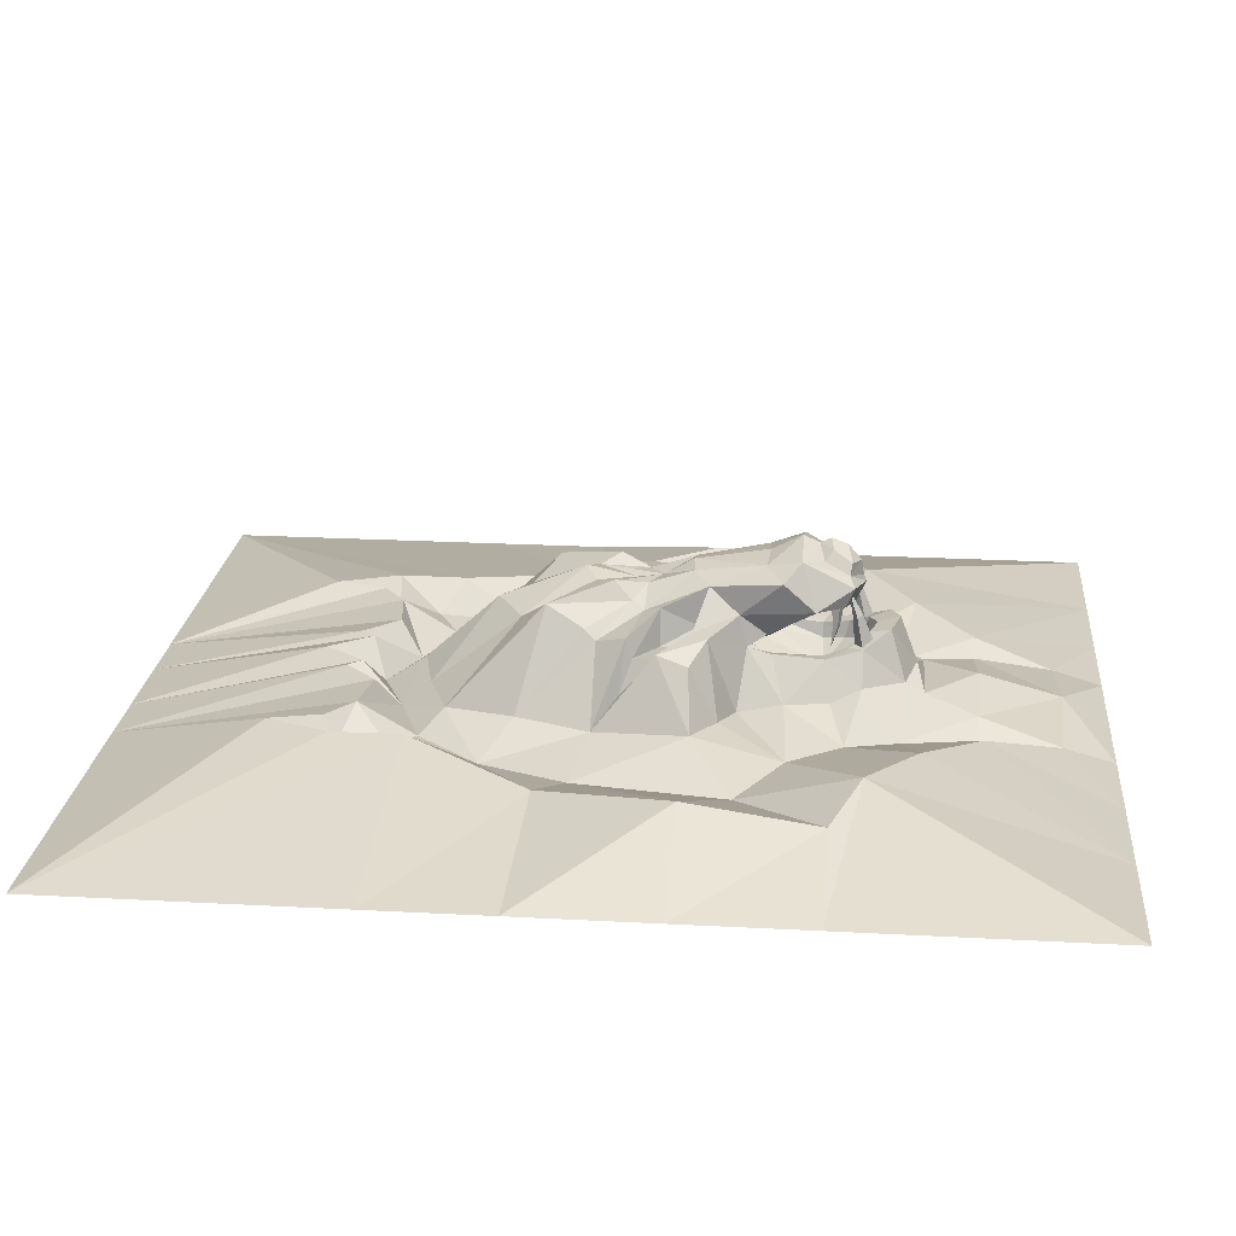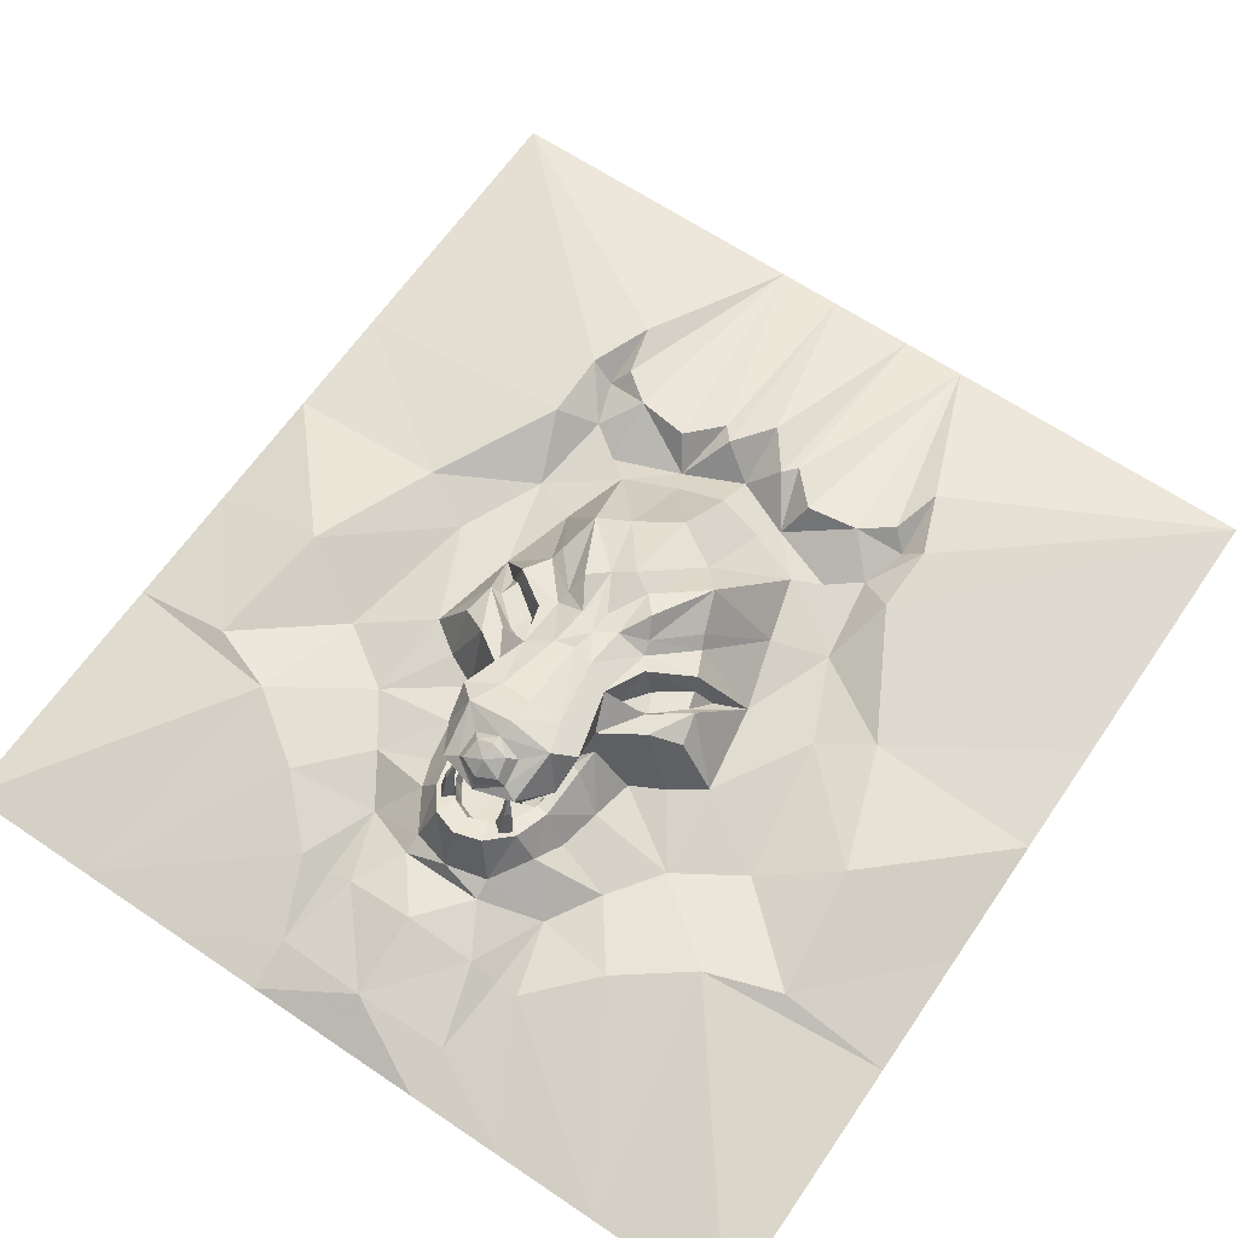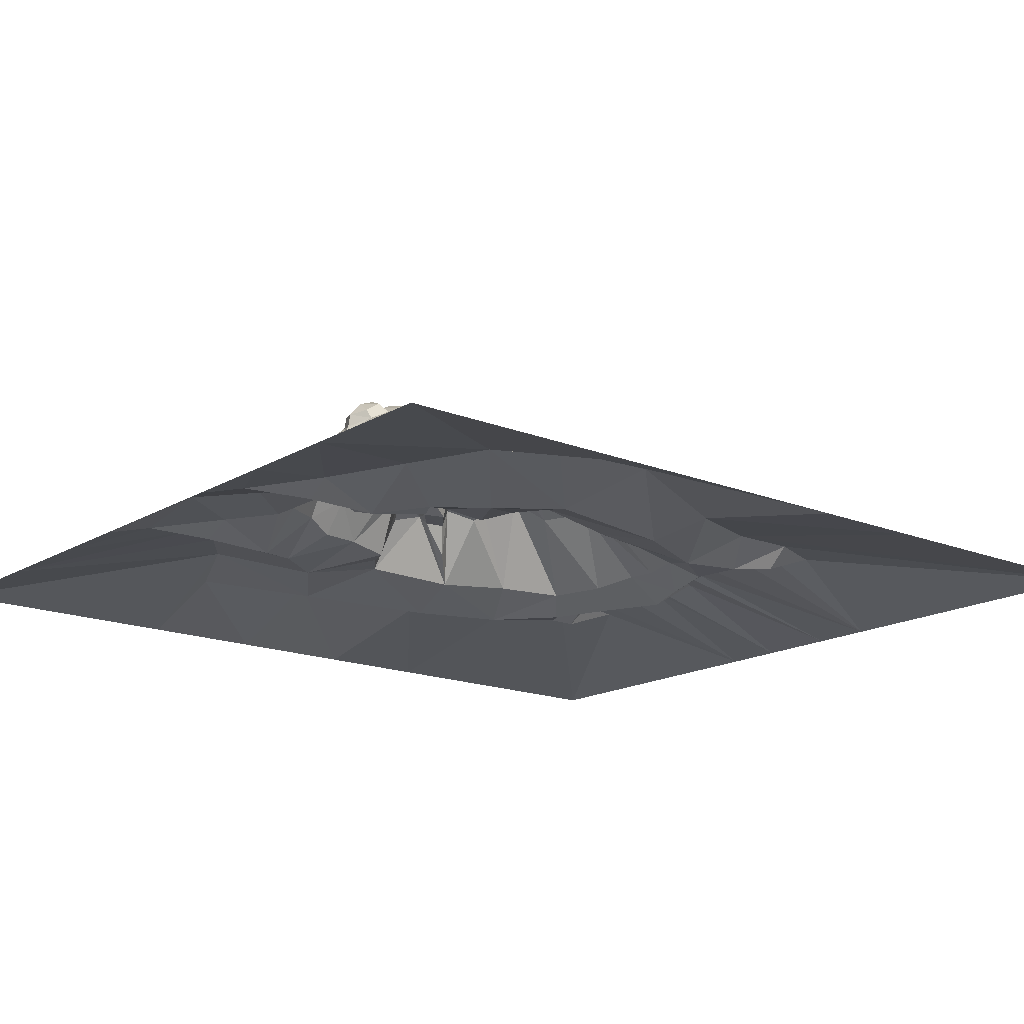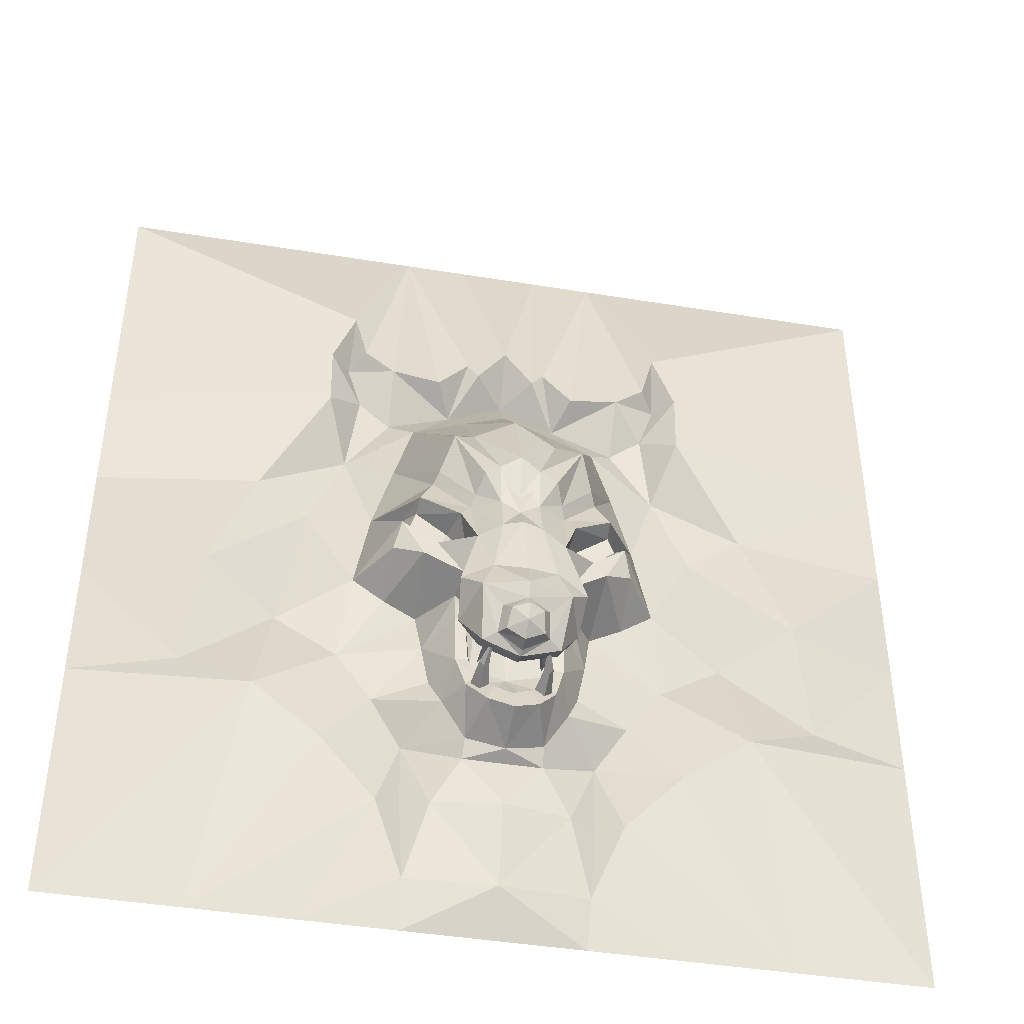
<metadata>
{"format":"obj","ext":"obj","renderer":"f3d","projection":"perspective","resolution":1024,"background":"white","views":[{"elev":22.0,"azim":-84.6,"up":"+Z"},{"elev":64.2,"azim":34.3,"up":"+Z"},{"elev":-16.6,"azim":50.5,"up":"+Z"},{"elev":-43.2,"azim":-11.0,"up":"+Y"}]}
</metadata>
<code>
g aiji_yewai_129_lian
v -13.99 -101.4 14.53
v -24 -118.5 11.4
v -7.6e-05 -119 16.3
v -3.2e-05 -101.4 14.53
v -29.91 4.376 35.29
v -17.03 -10.27 41.32
v -15.8 -6.067 43.93
v -28.07 8.295 38.58
v -13.15 -0.3394 49.94
v -23.63 20.91 44.95
v -6e-06 39.29 37.98
v -1.2e-05 64.23 15.27
v -16.29 60.21 13.02
v -15.3 30.13 36.85
v -15.27 -60.67 58.8
v -13.73 -77.63 49.8
v -8.954 -75.91 52.34
v -8.017 -67.65 56.69
v -0.1929 -81.29 47.6
v -0.1278 -80.32 49.84
v -32.77 -31.54 38.27
v -27.99 -26.4 38.58
v -40.38 -15.69 35.57
v -42.87 -26.22 32.73
v -20.27 -43.59 31.15
v -19.55 -51.39 28.61
v -15.96 -50.3 27.65
v -17.41 -43.78 31.7
v -18.95 -68.84 27.08
v -15.66 -80.93 29.42
v -11.72 -76.24 28.53
v -14.61 -67.7 26.57
v -8.87 -89.86 34.27
v -6.406 -82.71 32.21
v -0.000134 -92.95 35.5
v -0.000124 -85.55 33.26
v -0.04261 -41.82 38.88
v -0.1147 -64.76 44.56
v -9.673 -56.58 46.51
v -10.61 -42.36 39.02
v -11.97 -38.34 32.82
v -17.41 -43.78 31.7
v -12.33 -52.84 24.48
v -8.115 -46.42 24.06
v -14.61 -67.7 26.57
v -11.72 -76.24 28.53
v -10.7 -74.86 23.12
v -13.16 -67.43 21.77
v -6.406 -82.71 32.21
v -6.334 -80.57 25.05
v -0.000124 -85.55 33.26
v -0.000123 -82.98 26.11
v -5.5e-05 -37.44 34.85
v -6.6e-05 -42.84 22.57
v -21.02 -65.51 43.79
v -21.99 -54.89 53.63
v -0.3342 -78.08 40.74
v -14.03 -74.96 43.43
v -6.591 -76.61 55.87
v -5.335 -70.42 59.94
v 0.002184 -79.57 54.76
v 0.2647 -65.83 60.14
v 0.2765 -69.57 62.01
v -7.197 6.258 47.49
v 0 9.843 49.85
v -6.948 -10.52 47.04
v -4.838 -3.608 47.16
v -34.72 52.84 12.32
v -41.6 29.43 13.02
v 4e-06 -6.603 46.28
v -48.93 4.302 11.97
v -34.65 -5.733 38.58
v -20.8 -15.7 43.67
v -7.037 -26.09 51.99
v 5e-06 -15.27 47.52
v 8e-06 -25 53.28
v -10.96 -49.23 55.85
v 0.3426 -50.11 57.39
v -15.61 -31 49.71
v -35.13 -7.865 31.88
v -23.88 -15.96 31.68
v -40.22 -3.982 21.13
v -37.18 -14.5 32.27
v -27.19 -23.12 32.04
v -0.000147 -98.87 19.77
v -13.66 -94.96 17.92
v -22.21 -81 18.7
v -26.39 -70.66 14.9
v -43.1 -35.69 14.33
v -31.61 -41.02 13.02
v -54.63 -27.56 14.43
v -19.02 -41.06 41.51
v -16.25 -49.89 33.98
v -13.36 -51.07 32.99
v -14.87 -64.71 41.31
v -14.87 -64.71 41.31
v -13.36 -51.07 32.99
v -14.03 -74.96 43.43
v -0.3342 -78.08 40.74
v -29.21 -56.11 15.19
v -17.37 -28.02 36.57
v 0.3775 -60.45 62.64
v -15.96 -50.3 27.65
v -33.99 -92.98 5.22
v -33.4 -119 5.8
v -24 -118.5 11.4
v -13.99 -101.4 14.53
v -20.46 69.22 5.798
v -43.56 60.39 5.81
v -59.43 38.91 4.335
v -72.35 9.046 5.146
v -80.87 -42.27 5.798
v -58.16 -57.74 8.443
v -45.31 -75.7 8.443
v -3.2e-05 -101.4 14.53
v -62.81 -99.38 15.62
v -42.59 -119.6 11.4
v -87.25 -82 18.16
v -112.5 -71.88 13.52
v -67.97 84.37 17.38
v -67.56 60.58 17.38
v -55.35 68.38 7.955
v -60.59 83.77 9.631
v -44.09 79.71 17.38
v -55.01 87.98 17.38
v -91.21 17.82 11.32
v -1.4e-05 78.41 5.798
v -7e-06 97.91 17.38
v -10.65 83.76 17.38
v -9.198 74.28 5.798
v -59.65 105.7 17.38
v -55.01 87.98 17.38
v -37.72 162.5 0.00015
v -58.93 162.5 0.000133
v -15.03 162.5 0.000142
v -10.65 83.76 17.38
v -7e-06 97.91 17.38
v 1.3e-05 162.5 0.000145
v -112.5 -71.88 13.52
v -107.2 -27.39 17.38
v -150 -27.27 0.000133
v -150 -71.49 0.000185
v -31.77 -145.4 4.928
v -42.59 -119.6 11.4
v -65.4 -162.5 0.00021
v -31.27 -162.5 0.000191
v -107.2 -27.39 17.38
v -91.21 17.82 11.32
v -150 19.72 0.00022
v -67.56 60.58 17.38
v -150 61.1 0.000166
v -67.97 84.37 17.38
v -150 162.5 0.000111
v -87.25 -82 18.16
v -150 -162.5 0.000204
v -101.5 -162.5 0.000196
v -62.81 -99.38 15.62
v -14.91 88.52 17.38
v -26.01 77.13 17.38
v -8.6e-05 -146.9 8.913
v -11.28 -80.6 39.9
v -12.78 -78.66 39.42
v -14.17 -80.72 29.01
v -11.17 -84.6 29.98
v -7.279 -82.06 28.13
v -9.334 -79.33 38.98
v -10.28 -78.18 27.16
v -10.83 -77.39 38.49
v -10.83 -77.39 38.49
v -10.28 -78.18 27.16
v -10.44 -73.18 35.72
v -8.308 -74.39 43.28
v -11.74 -73.09 44.04
v -12.15 -72.53 36.1
v -9.69 -71.56 36.16
v -6.818 -71.17 44.16
v -9.69 -71.56 36.16
v -11.4 -70.91 36.54
v -10.25 -69.87 44.91
v -6.818 -71.17 44.16
v -9.1e-05 -162.5 0.000191
v -14.91 88.52 17.38
v -0.000104 -68.08 17.66
v 0.1738 -75.09 59.96
v -31.77 -145.4 4.928
v -59.65 105.7 17.38
v -44.09 79.71 17.38
v -26.01 77.13 17.38
v -9.476 -75.34 48.91
v -11.83 -70.37 28.6
v 13.99 -101.4 14.53
v 24 -118.5 11.4
v 29.91 4.376 35.29
v 28.07 8.295 38.58
v 15.8 -6.067 43.93
v 17.03 -10.27 41.32
v 23.63 20.91 44.95
v 13.15 -0.3394 49.94
v 15.3 30.13 36.85
v 16.29 60.21 13.02
v 15.8 -60.96 58.02
v 8.328 -67.8 56.29
v 8.893 -76.08 51.9
v 13.5 -77.89 49.12
v 32.77 -31.54 38.27
v 42.87 -26.22 32.73
v 40.38 -15.69 35.57
v 27.99 -26.4 38.58
v 20.27 -43.59 31.15
v 17.41 -43.78 31.7
v 15.96 -50.3 27.65
v 19.55 -51.39 28.61
v 18.95 -68.84 27.08
v 14.61 -67.7 26.57
v 11.72 -76.24 28.53
v 15.66 -80.93 29.42
v 6.406 -82.71 32.21
v 8.87 -89.86 34.27
v 10.51 -42.56 38.49
v 9.68 -56.76 46.03
v 11.97 -38.34 32.82
v 8.115 -46.42 24.06
v 12.33 -52.84 24.48
v 17.41 -43.78 31.7
v 14.61 -67.7 26.57
v 13.16 -67.43 21.77
v 10.7 -74.86 23.12
v 11.72 -76.24 28.53
v 6.334 -80.57 25.05
v 6.406 -82.71 32.21
v 20.71 -65.9 42.74
v 22.36 -55.3 52.53
v 13.54 -75.22 42.74
v 5.761 -70.52 59.66
v 6.697 -76.73 55.54
v 7.197 6.258 47.49
v 6.948 -10.52 47.04
v 4.838 -3.608 47.16
v 41.6 29.43 13.02
v 34.72 52.84 12.32
v 48.93 4.302 11.97
v 34.65 -5.733 38.58
v 20.8 -15.7 43.67
v 7.037 -26.09 51.99
v 11.57 -49.44 55.29
v 15.61 -31 49.71
v 23.88 -15.96 31.68
v 35.13 -7.865 31.88
v 40.22 -3.982 21.13
v 37.18 -14.5 32.27
v 27.19 -23.12 32.04
v 13.66 -94.96 17.92
v 22.21 -81 18.7
v 26.39 -70.66 14.9
v 31.61 -41.02 13.02
v 43.1 -35.69 14.33
v 54.63 -27.56 14.43
v 19.05 -41.42 40.56
v 15.75 -50.19 33.18
v 14.46 -64.99 40.58
v 12.79 -51.31 32.33
v 12.79 -51.31 32.33
v 14.46 -64.99 40.58
v 13.54 -75.22 42.74
v 29.21 -56.11 15.19
v 17.37 -28.02 36.57
v 15.96 -50.3 27.65
v 33.99 -92.98 5.22
v 13.99 -101.4 14.53
v 24 -118.5 11.4
v 33.4 -119 5.8
v 43.56 60.39 5.81
v 20.46 69.22 5.798
v 59.43 38.91 4.335
v 72.35 9.046 5.146
v 80.87 -42.27 5.798
v 58.16 -57.74 8.443
v 45.31 -75.7 8.443
v 42.59 -119.6 11.4
v 62.81 -99.38 15.62
v 87.25 -82 18.16
v 112.5 -71.88 13.52
v 67.97 84.37 17.38
v 60.59 83.77 9.631
v 55.35 68.38 7.955
v 67.56 60.58 17.38
v 55 87.98 17.38
v 44.09 79.71 17.38
v 91.21 17.82 11.32
v 9.198 74.28 5.798
v 10.65 83.76 17.38
v 59.65 105.7 17.38
v 58.93 162.5 0.000145
v 37.72 162.5 0.000145
v 55 87.98 17.38
v 15.03 162.5 0.000145
v 10.65 83.76 17.38
v 112.5 -71.88 13.52
v 150 -71.49 0.000186
v 150 -27.27 0.00017
v 107.2 -27.39 17.38
v 31.77 -145.4 4.928
v 31.27 -162.5 0.000189
v 65.4 -162.5 0.000195
v 42.59 -119.6 11.4
v 107.2 -27.39 17.38
v 150 19.72 0.000156
v 91.21 17.82 11.32
v 150 61.1 0.000161
v 67.56 60.58 17.38
v 150 162.5 0.000154
v 67.97 84.37 17.38
v 87.25 -82 18.16
v 150 -162.5 0.000198
v 62.81 -99.38 15.62
v 101.5 -162.5 0.000195
v 14.91 88.52 17.38
v 26.01 77.13 17.38
v 11.28 -80.6 39.9
v 11.17 -84.6 29.98
v 14.17 -80.72 29.01
v 12.78 -78.66 39.42
v 9.334 -79.33 38.98
v 7.279 -82.06 28.13
v 10.83 -77.39 38.49
v 10.28 -78.18 27.16
v 10.28 -78.18 27.16
v 10.83 -77.39 38.49
v 9.593 -73.36 35.22
v 11.34 -72.74 35.51
v 11.31 -73.31 43.46
v 7.824 -74.54 42.88
v 6.44 -71.29 43.83
v 8.901 -71.74 35.7
v 8.901 -71.74 35.7
v 6.44 -71.29 43.83
v 9.926 -70.06 44.41
v 10.64 -71.12 35.99
v 14.91 88.52 17.38
v 31.77 -145.4 4.928
v 59.65 105.7 17.38
v 44.09 79.71 17.38
v 26.01 77.13 17.38
v 9.476 -75.34 48.91
v 10.68 -70.58 28.03
f 1 2 3
f 3 4 1
f 5 6 7
f 7 8 5
f 7 9 10
f 10 8 7
f 11 12 13
f 13 14 11
f 15 16 17
f 17 18 15
f 19 20 17
f 17 16 19
f 21 22 23
f 23 24 21
f 25 26 27
f 27 28 25
f 29 30 31
f 31 32 29
f 30 33 34
f 34 31 30
f 33 35 36
f 36 34 33
f 37 38 39
f 39 40 37
f 41 42 43
f 43 44 41
f 45 46 47
f 47 48 45
f 46 49 50
f 50 47 46
f 49 51 52
f 52 50 49
f 53 41 44
f 44 54 53
f 55 16 15
f 15 56 55
f 38 57 58
f 58 39 38
f 18 17 59
f 59 60 18
f 17 20 61
f 61 59 17
f 62 18 60
f 60 63 62
f 14 64 65
f 65 11 14
f 66 67 64
f 64 9 66
f 10 68 69
f 69 8 10
f 14 13 68
f 68 10 14
f 64 14 10
f 10 9 64
f 64 67 70
f 70 65 64
f 71 72 5
f 5 69 71
f 72 73 6
f 6 5 72
f 6 74 66
f 66 7 6
f 67 66 75
f 75 70 67
f 74 76 75
f 75 66 74
f 77 78 76
f 76 74 77
f 6 73 79
f 79 74 6
f 73 72 80
f 80 81 73
f 72 71 82
f 82 80 72
f 71 23 83
f 83 82 71
f 23 22 84
f 84 83 23
f 80 83 84
f 84 81 80
f 85 35 33
f 33 86 85
f 86 33 30
f 30 87 86
f 87 30 29
f 29 88 87
f 21 89 90
f 90 25 21
f 23 71 91
f 91 24 23
f 92 93 55
f 55 56 92
f 24 91 89
f 89 21 24
f 93 94 95
f 95 55 93
f 39 96 97
f 97 40 39
f 19 16 98
f 98 99 19
f 100 26 25
f 25 90 100
f 73 81 101
f 101 79 73
f 101 84 22
f 22 79 101
f 15 18 62
f 62 102 15
f 22 21 92
f 92 79 22
f 93 25 28
f 28 94 93
f 42 41 40
f 40 97 42
f 40 41 53
f 53 37 40
f 100 88 29
f 29 26 100
f 26 29 32
f 32 27 26
f 103 45 48
f 48 43 103
f 25 93 92
f 92 21 25
f 104 105 106
f 106 107 104
f 68 13 108
f 108 109 68
f 68 109 110
f 110 69 68
f 71 69 110
f 110 111 71
f 91 71 111
f 111 112 91
f 91 112 113
f 113 89 91
f 113 114 100
f 100 90 113
f 114 104 87
f 87 88 114
f 107 115 85
f 85 86 107
f 104 107 86
f 86 87 104
f 104 114 116
f 116 117 104
f 113 118 116
f 116 114 113
f 112 119 118
f 118 113 112
f 120 121 122
f 122 123 120
f 123 122 124
f 124 125 123
f 110 109 122
f 122 121 110
f 109 108 124
f 124 122 109
f 126 111 110
f 110 121 126
f 127 128 129
f 129 130 127
f 131 132 133
f 133 134 131
f 135 136 137
f 137 138 135
f 139 140 141
f 141 142 139
f 143 144 145
f 145 146 143
f 111 126 147
f 147 112 111
f 140 148 149
f 149 141 140
f 148 150 151
f 151 149 148
f 150 152 153
f 153 151 150
f 154 139 142
f 142 155 154
f 154 155 156
f 156 157 154
f 144 157 156
f 156 145 144
f 131 134 153
f 153 152 131
f 158 135 133
f 133 159 158
f 2 143 160
f 160 3 2
f 161 162 163
f 163 164 161
f 161 164 165
f 165 166 161
f 166 165 167
f 167 168 166
f 162 169 170
f 170 163 162
f 171 172 173
f 173 174 171
f 171 175 176
f 176 172 171
f 177 178 179
f 179 180 177
f 174 173 179
f 179 178 174
f 146 181 160
f 160 143 146
f 129 182 108
f 108 130 129
f 12 130 108
f 108 13 12
f 44 43 183
f 113 90 89
f 84 101 81
f 63 60 184
f 43 42 103
f 9 7 66
f 5 8 69
f 83 80 82
f 79 56 77
f 58 96 39
f 98 55 95
f 183 43 48
f 183 50 52
f 183 48 47
f 183 47 50
f 44 183 54
f 184 60 59
f 184 59 61
f 77 56 15
f 77 15 102
f 56 79 92
f 78 77 102
f 74 79 77
f 16 55 98
f 130 12 127
f 100 114 88
f 105 185 106
f 119 112 147
f 120 123 186
f 123 125 186
f 136 135 158
f 133 187 159
f 133 132 187
f 124 108 188
f 162 161 189
f 161 166 189
f 166 168 189
f 169 162 189
f 190 171 174
f 190 175 171
f 190 178 177
f 190 174 178
f 105 104 117
f 185 105 117
f 108 182 188
f 191 4 3
f 3 192 191
f 193 194 195
f 195 196 193
f 195 194 197
f 197 198 195
f 11 199 200
f 200 12 11
f 201 202 203
f 203 204 201
f 19 204 203
f 203 20 19
f 205 206 207
f 207 208 205
f 209 210 211
f 211 212 209
f 213 214 215
f 215 216 213
f 216 215 217
f 217 218 216
f 218 217 36
f 36 35 218
f 37 219 220
f 220 38 37
f 221 222 223
f 223 224 221
f 225 226 227
f 227 228 225
f 228 227 229
f 229 230 228
f 230 229 52
f 52 51 230
f 53 54 222
f 222 221 53
f 231 232 201
f 201 204 231
f 38 220 233
f 233 57 38
f 202 234 235
f 235 203 202
f 203 235 61
f 61 20 203
f 62 63 234
f 234 202 62
f 199 11 65
f 65 236 199
f 237 198 236
f 236 238 237
f 197 194 239
f 239 240 197
f 199 197 240
f 240 200 199
f 236 198 197
f 197 199 236
f 236 65 70
f 70 238 236
f 241 239 193
f 193 242 241
f 242 193 196
f 196 243 242
f 196 195 237
f 237 244 196
f 238 70 75
f 75 237 238
f 244 237 75
f 75 76 244
f 245 244 76
f 76 78 245
f 196 244 246
f 246 243 196
f 243 247 248
f 248 242 243
f 242 248 249
f 249 241 242
f 241 249 250
f 250 207 241
f 207 250 251
f 251 208 207
f 248 247 251
f 251 250 248
f 85 252 218
f 218 35 85
f 252 253 216
f 216 218 252
f 253 254 213
f 213 216 253
f 205 209 255
f 255 256 205
f 207 206 257
f 257 241 207
f 258 232 231
f 231 259 258
f 206 205 256
f 256 257 206
f 259 231 260
f 260 261 259
f 220 219 262
f 262 263 220
f 19 99 264
f 264 204 19
f 265 255 209
f 209 212 265
f 243 246 266
f 266 247 243
f 266 246 208
f 208 251 266
f 201 102 62
f 62 202 201
f 208 246 258
f 258 205 208
f 259 261 210
f 210 209 259
f 224 262 219
f 219 221 224
f 219 37 53
f 53 221 219
f 265 212 213
f 213 254 265
f 212 211 214
f 214 213 212
f 267 223 226
f 226 225 267
f 209 205 258
f 258 259 209
f 268 269 270
f 270 271 268
f 240 272 273
f 273 200 240
f 240 239 274
f 274 272 240
f 241 275 274
f 274 239 241
f 257 276 275
f 275 241 257
f 257 256 277
f 277 276 257
f 277 255 265
f 265 278 277
f 278 254 253
f 253 268 278
f 269 252 85
f 85 115 269
f 268 253 252
f 252 269 268
f 268 279 280
f 280 278 268
f 277 278 280
f 280 281 277
f 276 277 281
f 281 282 276
f 283 284 285
f 285 286 283
f 284 287 288
f 288 285 284
f 274 286 285
f 285 272 274
f 272 285 288
f 288 273 272
f 289 286 274
f 274 275 289
f 127 290 291
f 291 128 127
f 292 293 294
f 294 295 292
f 296 138 137
f 137 297 296
f 298 299 300
f 300 301 298
f 302 303 304
f 304 305 302
f 275 276 306
f 306 289 275
f 301 300 307
f 307 308 301
f 308 307 309
f 309 310 308
f 310 309 311
f 311 312 310
f 313 314 299
f 299 298 313
f 313 315 316
f 316 314 313
f 305 304 316
f 316 315 305
f 292 312 311
f 311 293 292
f 317 318 294
f 294 296 317
f 192 3 160
f 160 302 192
f 319 320 321
f 321 322 319
f 319 323 324
f 324 320 319
f 323 325 326
f 326 324 323
f 322 321 327
f 327 328 322
f 329 330 331
f 331 332 329
f 329 332 333
f 333 334 329
f 335 336 337
f 337 338 335
f 330 338 337
f 337 331 330
f 303 302 160
f 160 181 303
f 291 290 273
f 273 339 291
f 12 200 273
f 273 290 12
f 222 183 223
f 277 256 255
f 251 247 266
f 63 184 234
f 223 267 224
f 198 237 195
f 193 239 194
f 250 249 248
f 246 245 232
f 233 220 263
f 264 260 231
f 183 226 223
f 183 52 229
f 183 227 226
f 183 229 227
f 222 54 183
f 184 235 234
f 184 61 235
f 245 201 232
f 245 102 201
f 232 258 246
f 78 102 245
f 244 245 246
f 204 264 231
f 290 127 12
f 265 254 278
f 271 270 340
f 282 306 276
f 283 341 284
f 284 341 287
f 297 317 296
f 294 318 342
f 294 342 295
f 288 343 273
f 322 344 319
f 319 344 323
f 323 344 325
f 328 344 322
f 345 330 329
f 345 329 334
f 345 335 338
f 345 338 330
f 271 279 268
f 340 279 271
f 273 343 339

</code>
